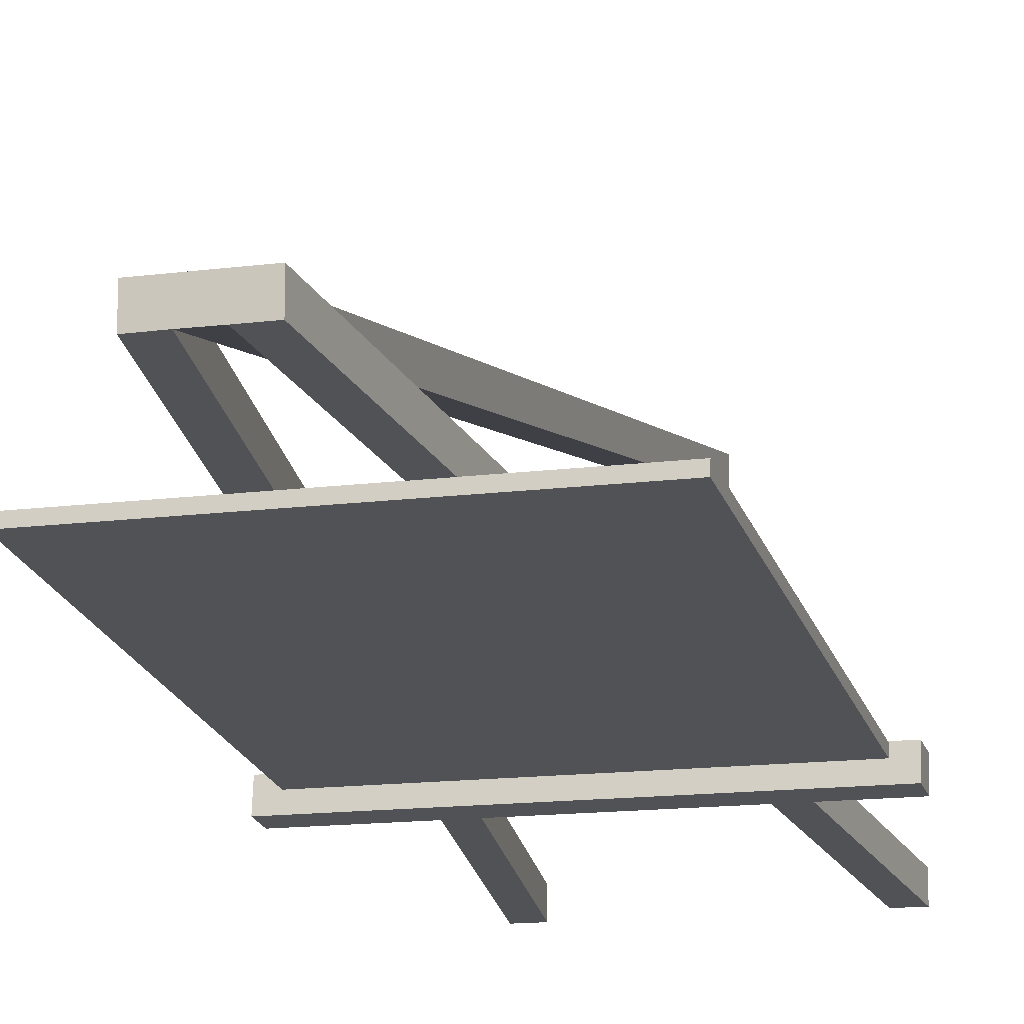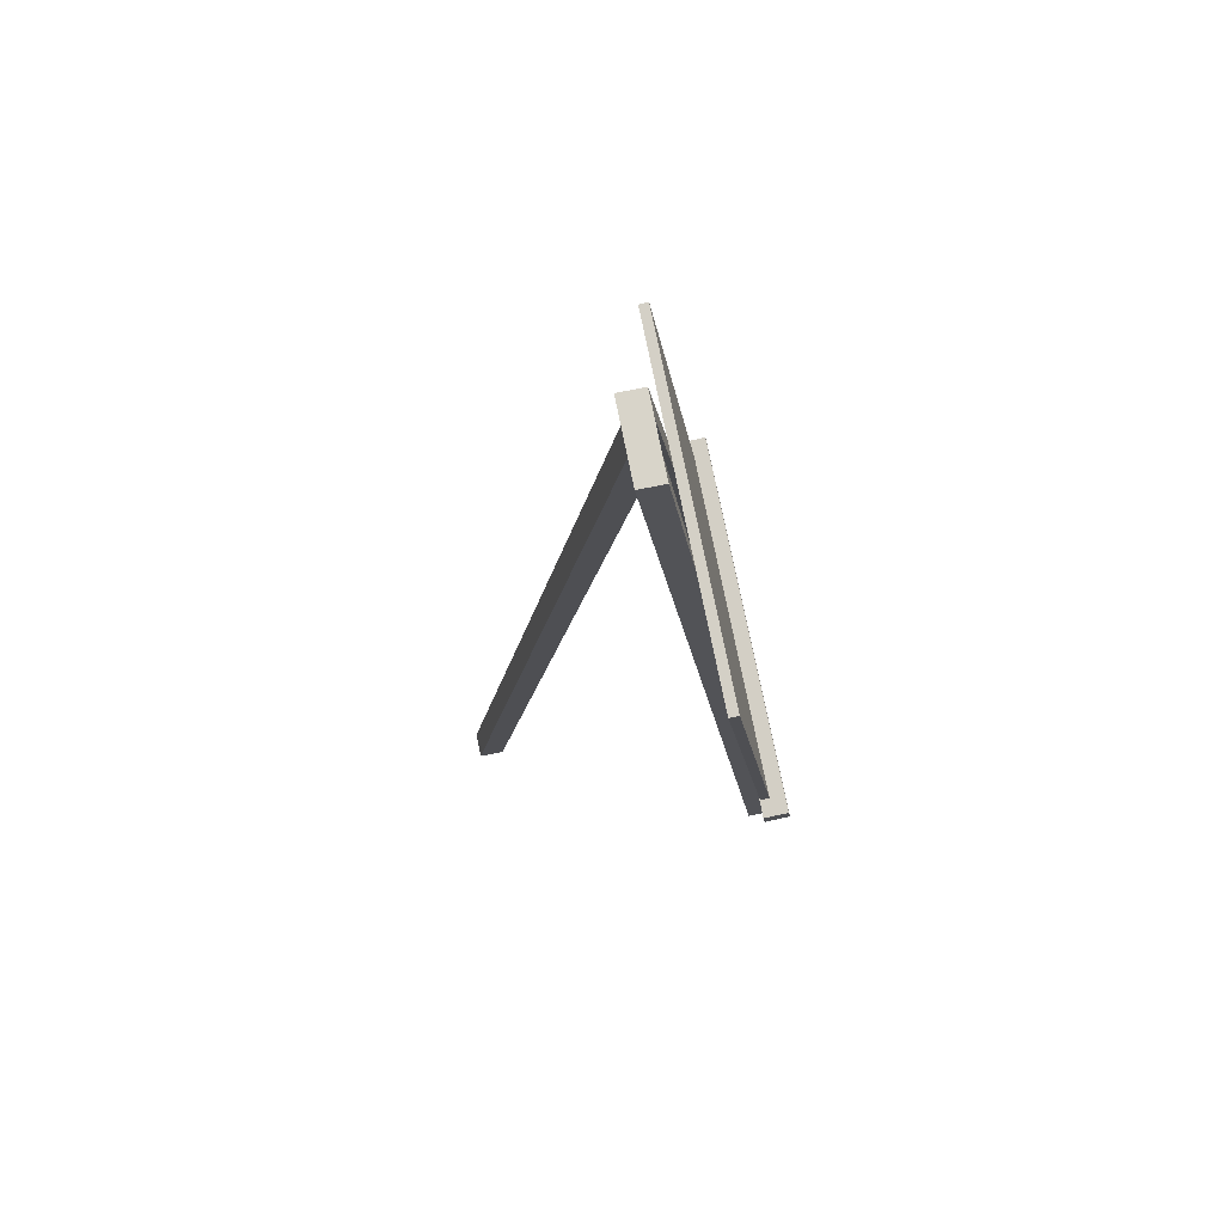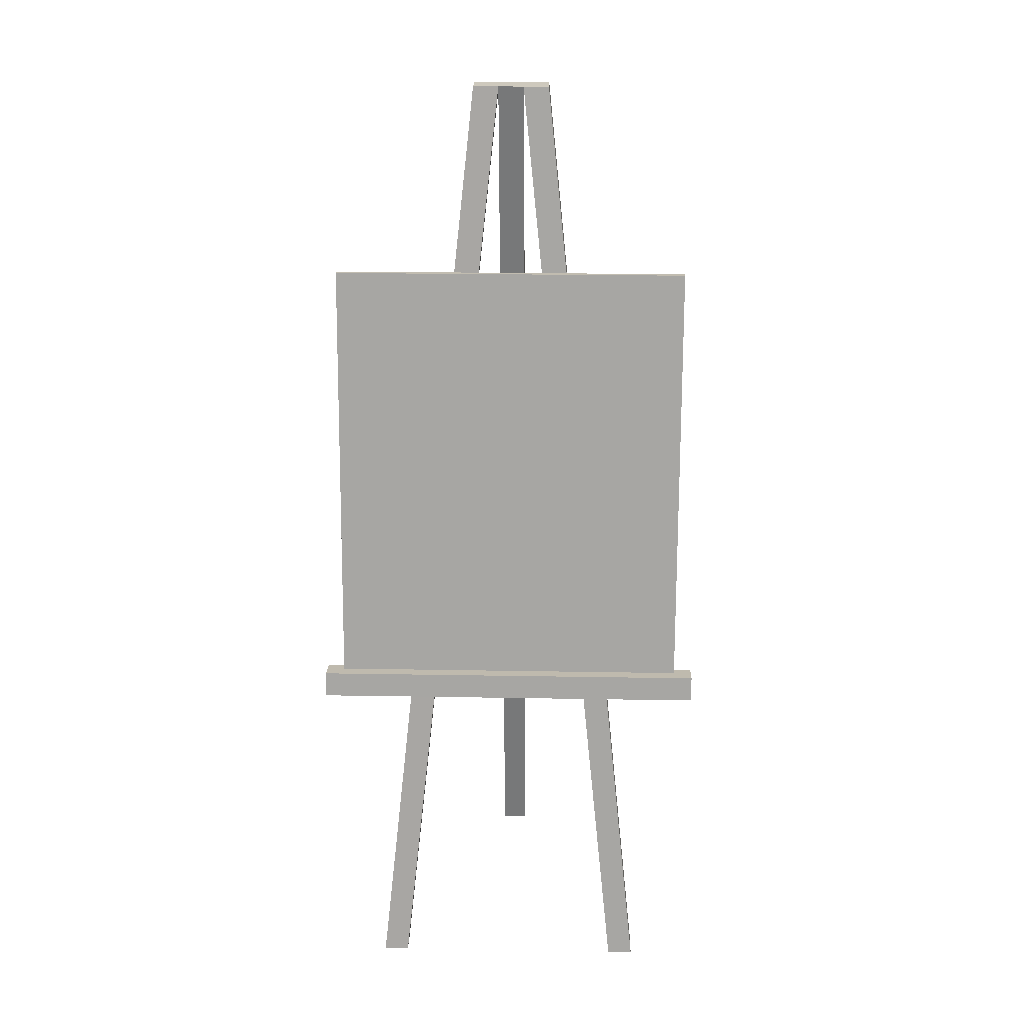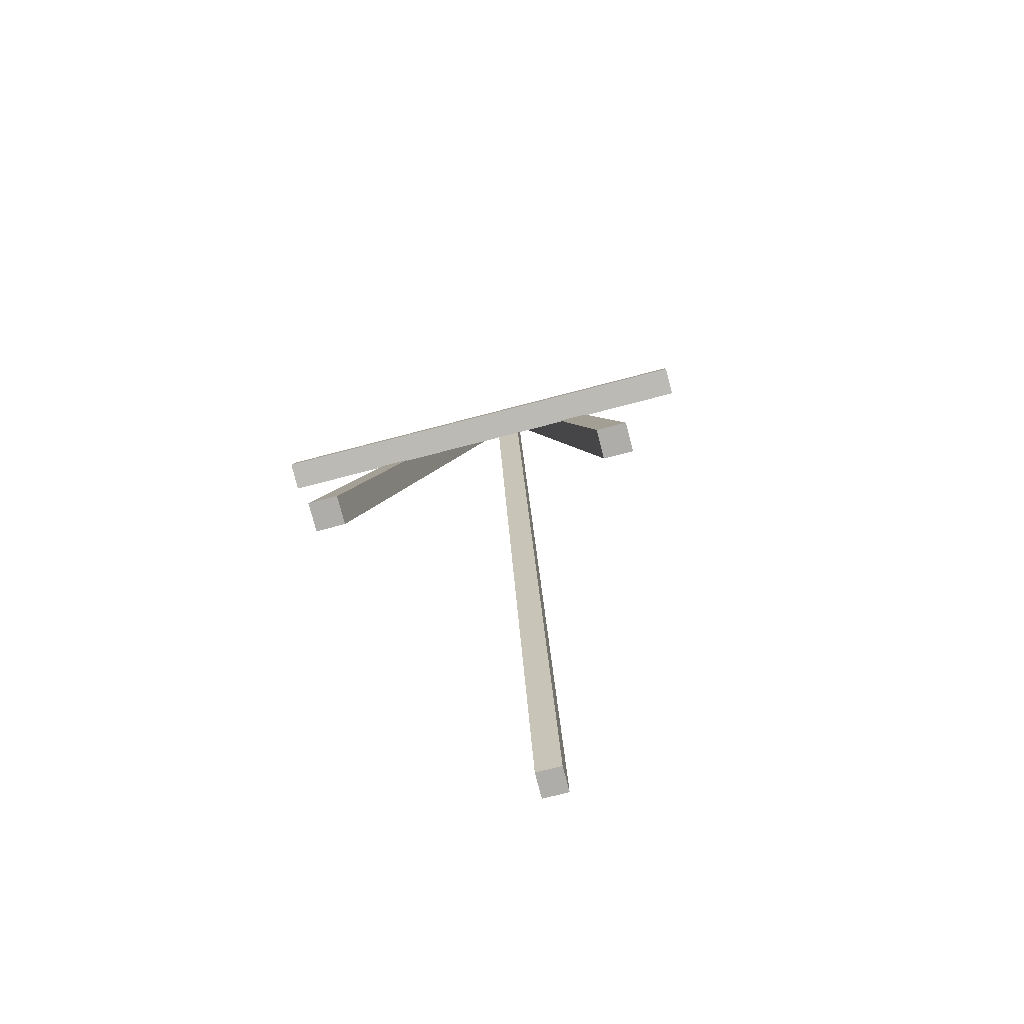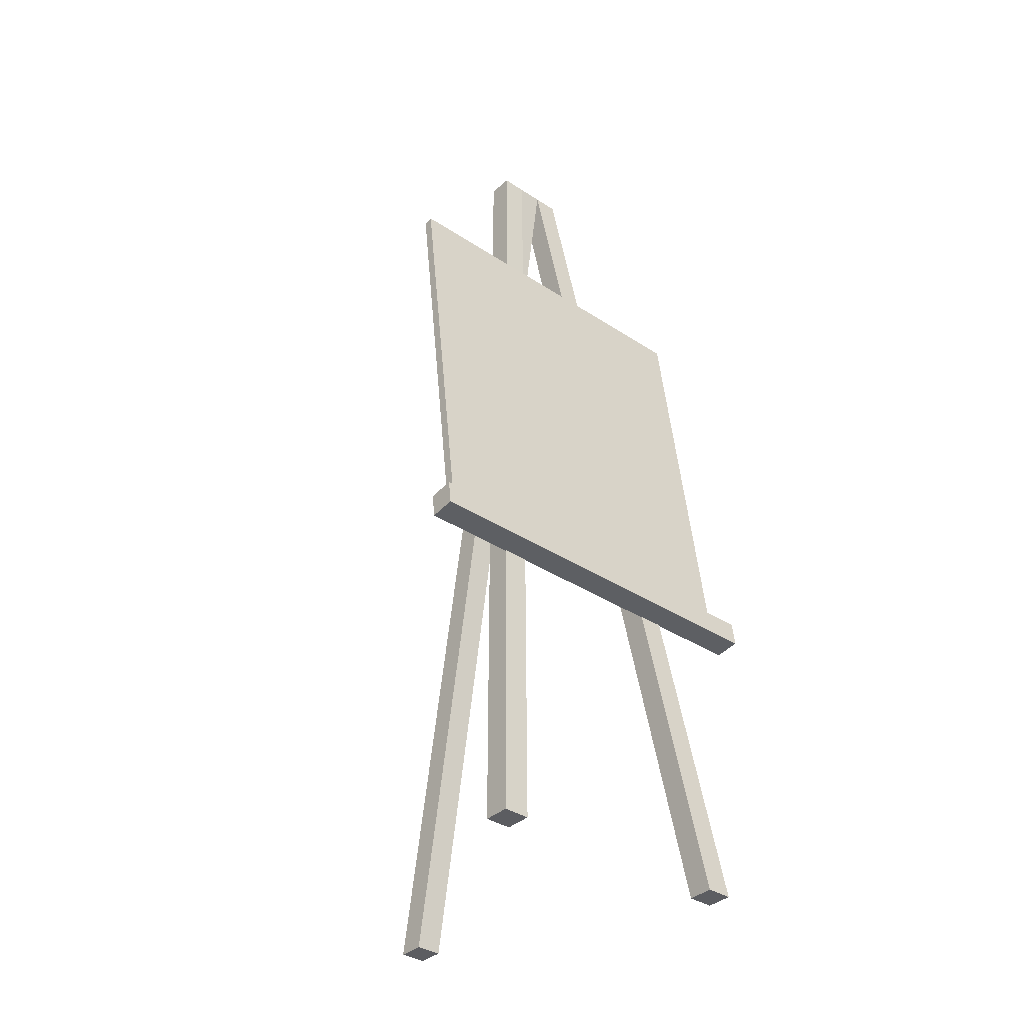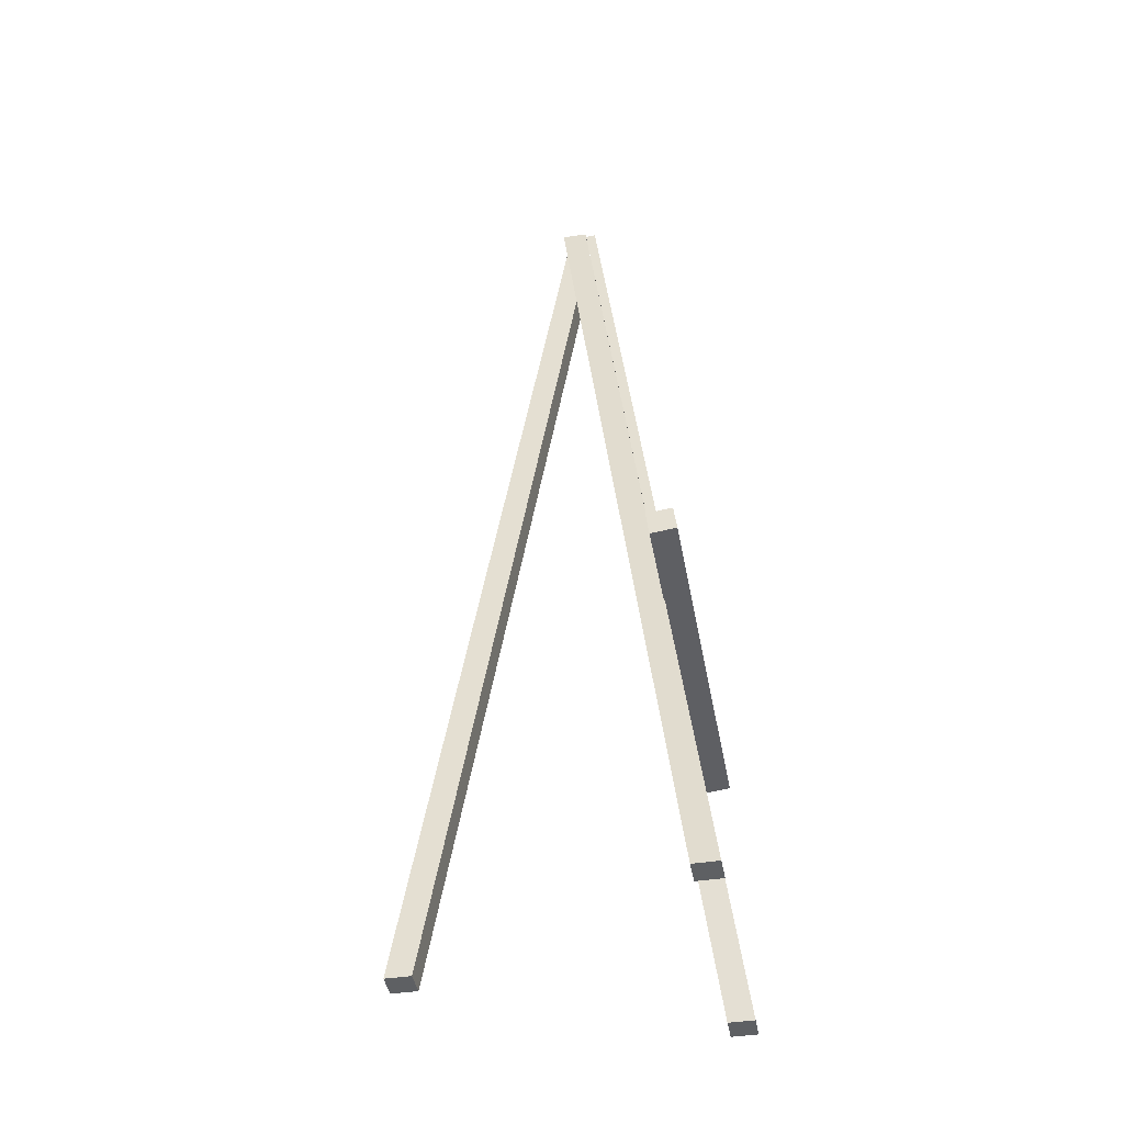
<metadata>
{"format":"obj","ext":"obj","renderer":"f3d","projection":"perspective","resolution":1024,"background":"white","views":[{"elev":-14.2,"azim":-163.8,"up":"+Z"},{"elev":75.1,"azim":78.7,"up":"+Y"},{"elev":22.7,"azim":-178.3,"up":"+Y"},{"elev":-77.3,"azim":-165.5,"up":"+Y"},{"elev":-36.4,"azim":139.5,"up":"+Y"},{"elev":-42.6,"azim":100.2,"up":"+Y"}]}
</metadata>
<code>
o Easel_Cube
v 0.225 0 0.225
v 0.425 1.877 0.4622
v 0.225 0 0.175
v 0.425 1.877 0.4122
v 0.275 0 0.225
v 0.475 1.877 0.4622
v 0.275 0 0.175
v 0.475 1.877 0.4122
v 0.475 0 0.7851
v 0.475 0 0.7351
v 0.525 0 0.7851
v 0.525 1.877 0.4622
v 0.525 0 0.7351
v 0.525 1.877 0.4125
v 0.1117 0.6241 0.2053
v 0.1117 0.618 0.2549
v 0.1117 0.6737 0.2114
v 0.1117 0.6676 0.261
v 0.1474 0.6699 0.2415
v 0.1474 0.6679 0.2597
v 0.1474 1.513 0.3479
v 0.1474 1.511 0.3661
v 0.775 0 0.225
v 0.575 1.877 0.4622
v 0.775 0 0.175
v 0.575 1.877 0.4122
v 0.725 0 0.225
v 0.725 0 0.175
v 0.525 0 0.7851
v 0.525 0 0.7351
v 0.475 0 0.7851
v 0.475 0 0.7351
v 0.8883 0.6241 0.2053
v 0.8883 0.618 0.2549
v 0.8883 0.6737 0.2114
v 0.8883 0.6676 0.261
v 0.5 0.6699 0.2415
v 0.8526 0.6699 0.2415
v 0.8526 0.6679 0.2597
v 0.8526 1.513 0.3479
v 0.8526 1.511 0.3661
f 1 2 4 3
f 3 4 8 7
f 7 8 6 5
f 5 6 2 1
f 3 7 5 1
f 8 4 2 6
f 9 6 8 10
f 10 8 14 13
f 13 14 12 11
f 11 12 6 9
f 10 13 11 9
f 14 8 6 12
f 17 15 16 18
f 23 25 26 24
f 25 28 14 26
f 28 27 12 14
f 27 23 24 12
f 25 23 27 28
f 14 12 24 26
f 29 30 14 12
f 30 32 8 14
f 32 31 6 8
f 31 29 12 6
f 30 29 31 32
f 35 36 34 33
f 18 36 35 17
f 17 35 33 15
f 34 16 15 33
f 34 36 18 16
f 41 40 21 22
f 21 19 20 22
f 41 22 20 39
f 20 19 37 38 39
f 40 41 39 38
f 40 38 37 19 21

</code>
